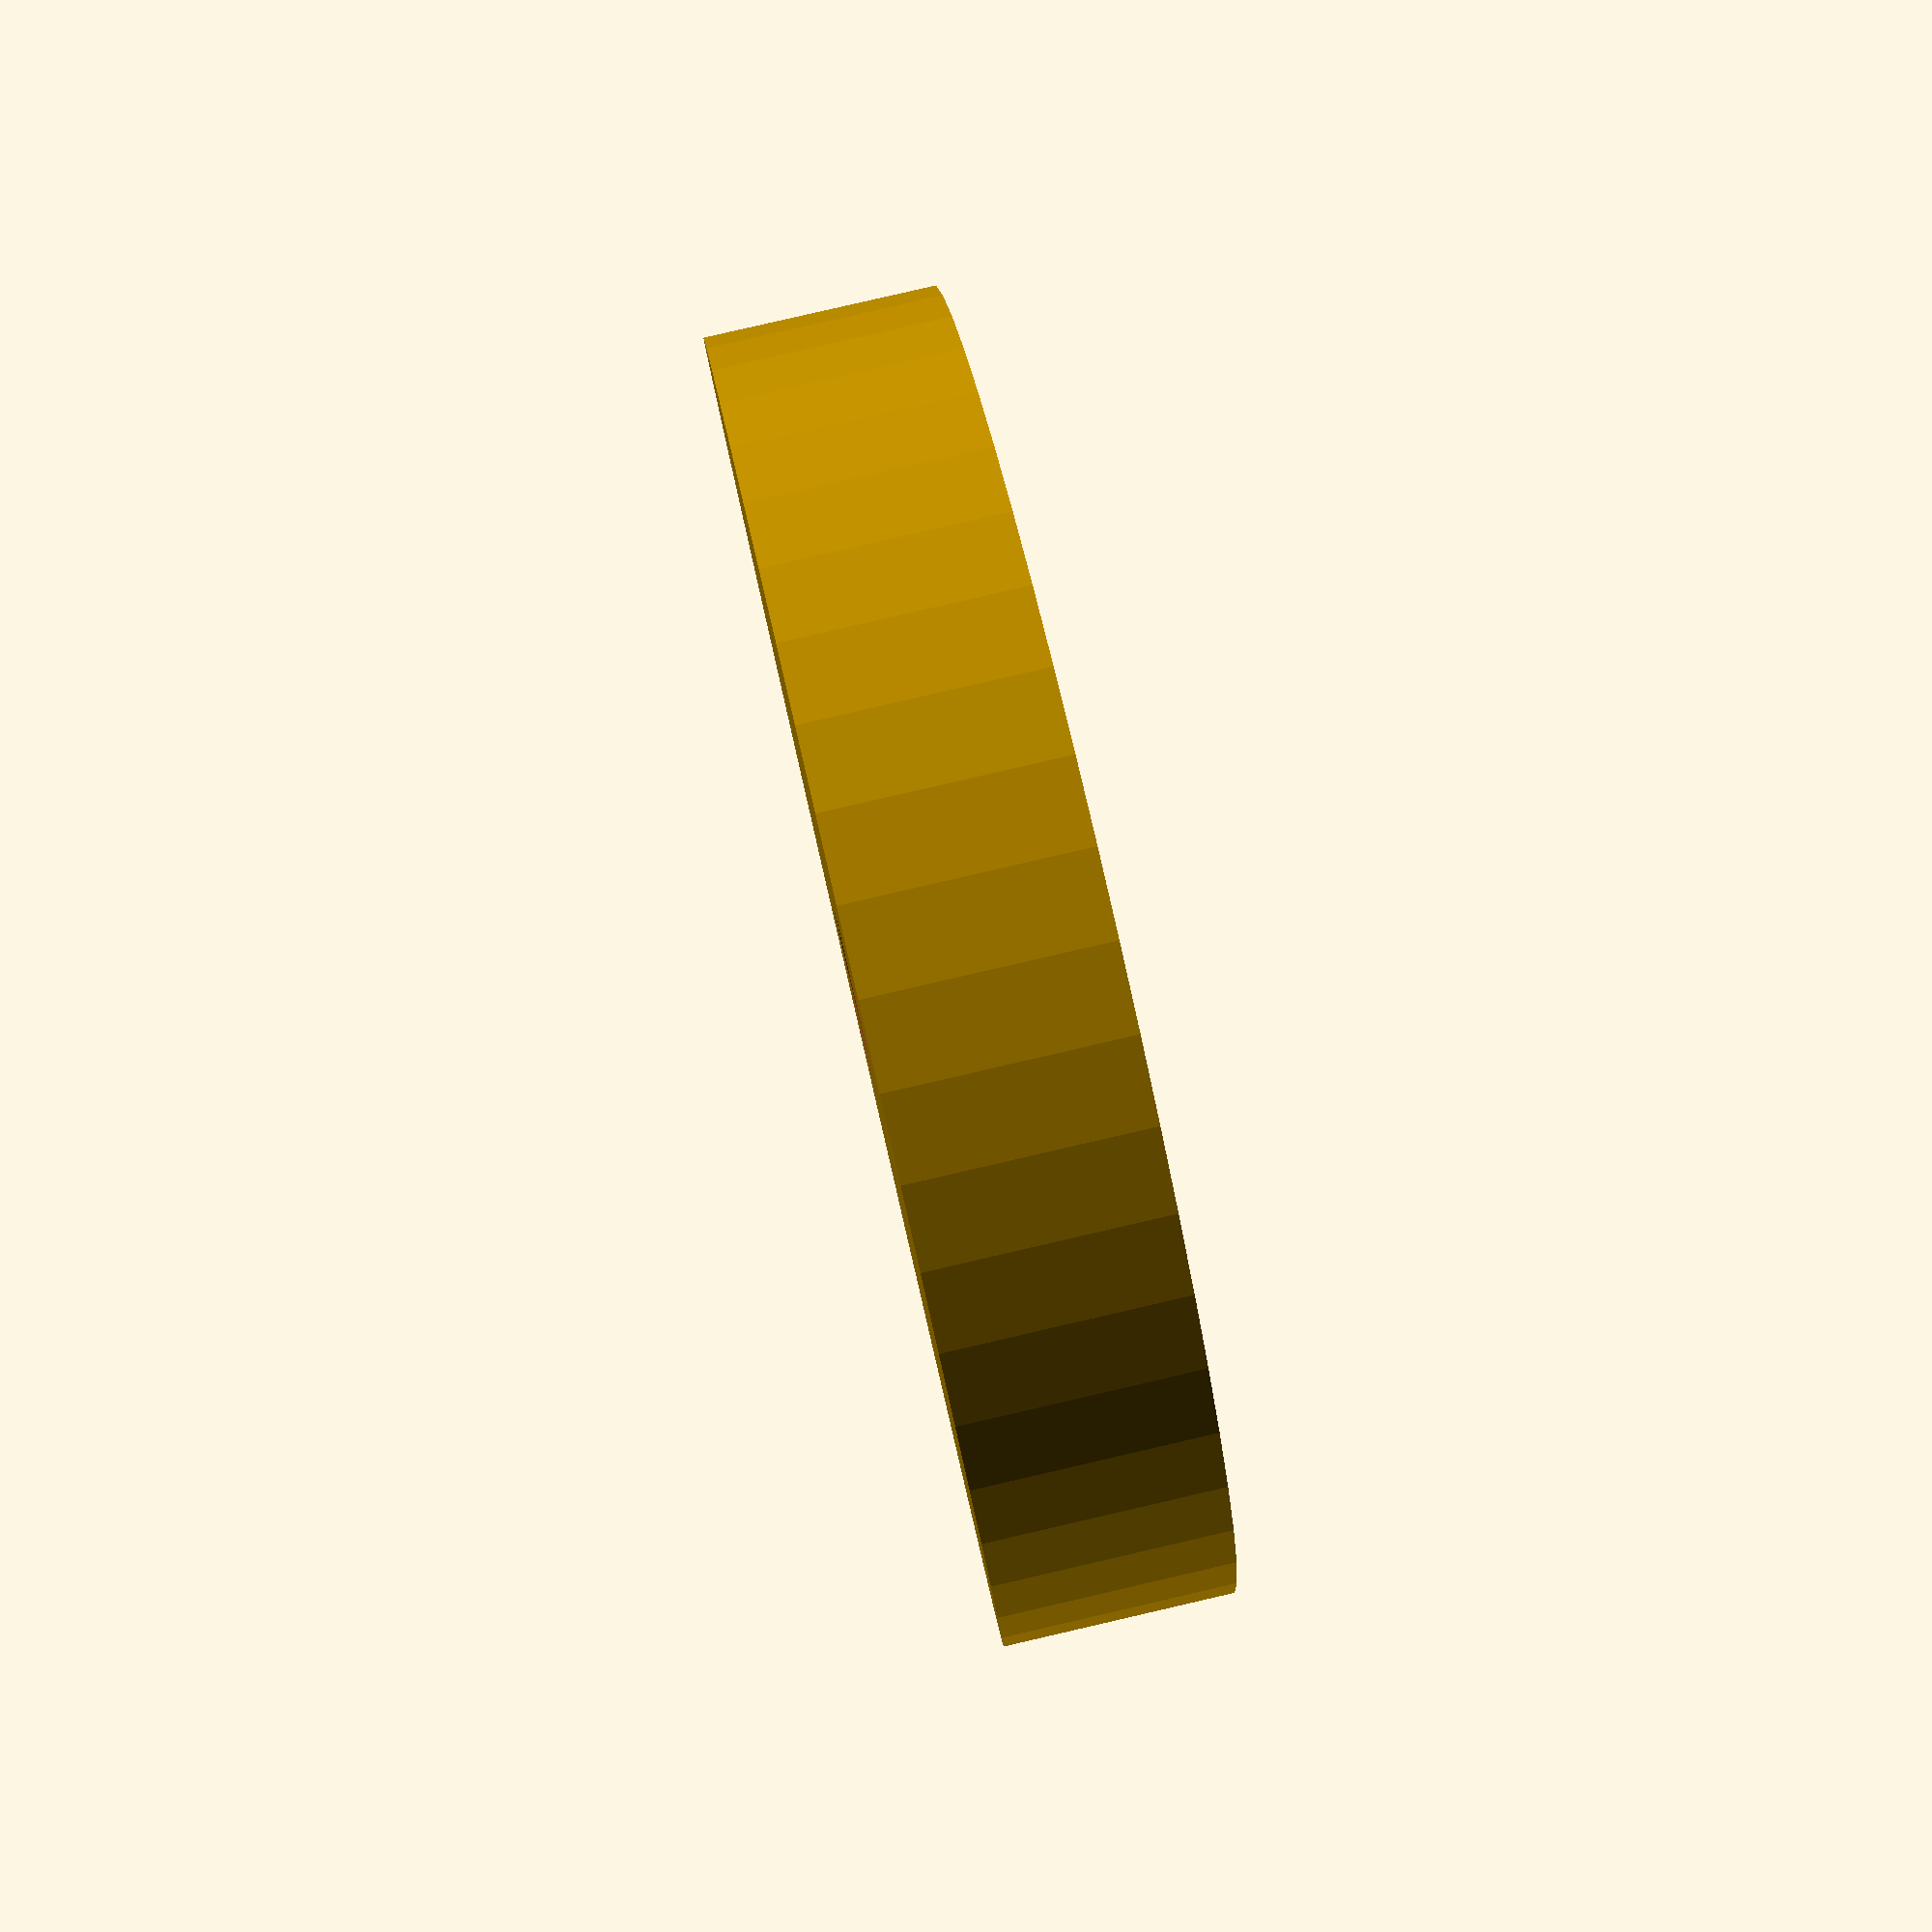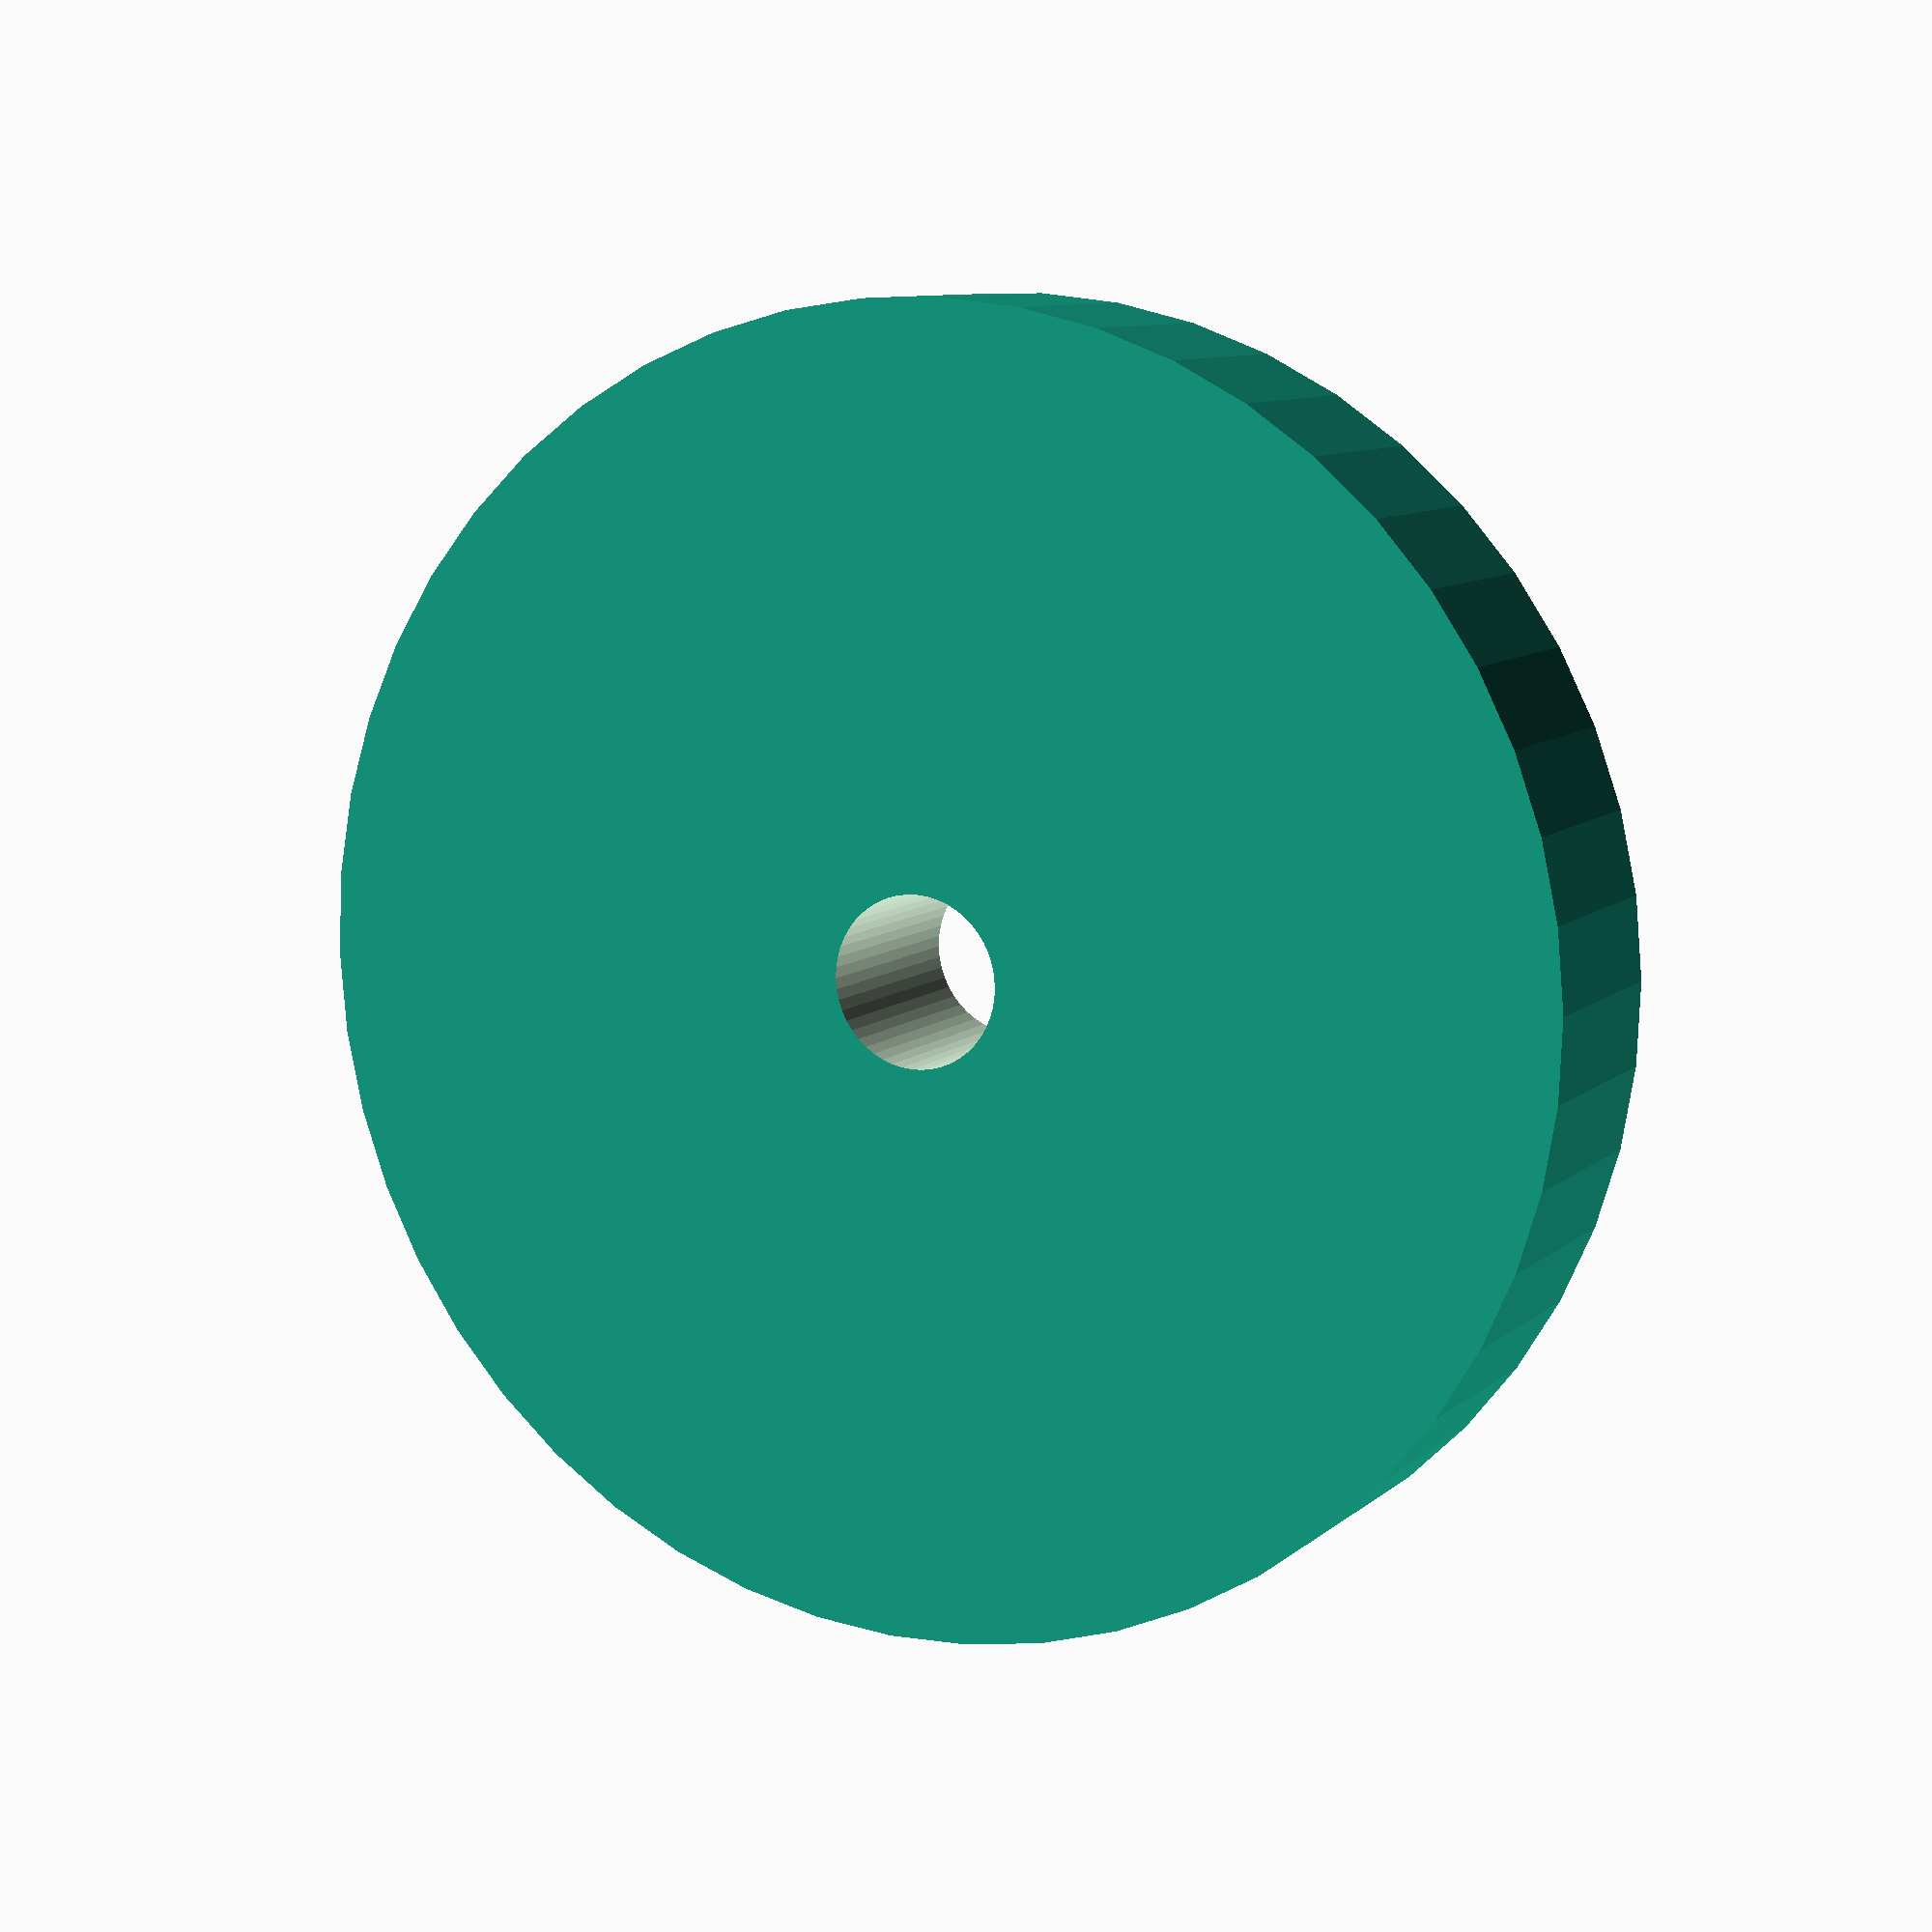
<openscad>
$fn = 50;


difference() {
	union() {
		translate(v = [0, 0, -2.0000000000]) {
			cylinder(h = 4, r = 11.5000000000);
		}
	}
	union() {
		translate(v = [0, 0, -100.0000000000]) {
			cylinder(h = 200, r = 1.5000000000);
		}
	}
}
</openscad>
<views>
elev=277.1 azim=3.2 roll=257.0 proj=p view=solid
elev=351.1 azim=186.0 roll=25.7 proj=p view=wireframe
</views>
